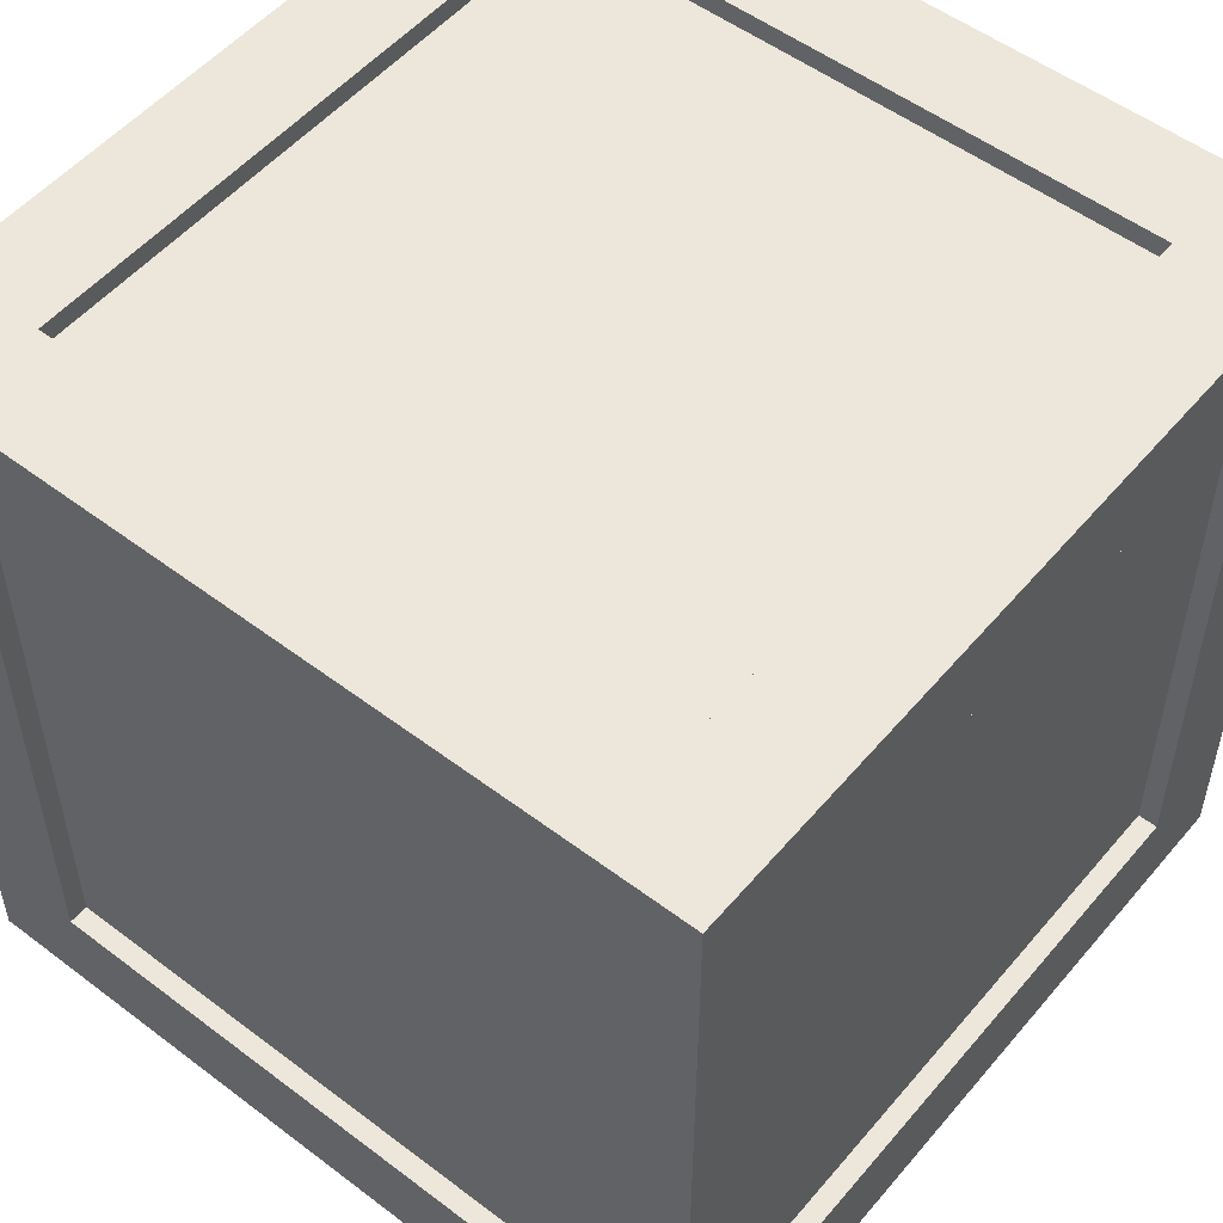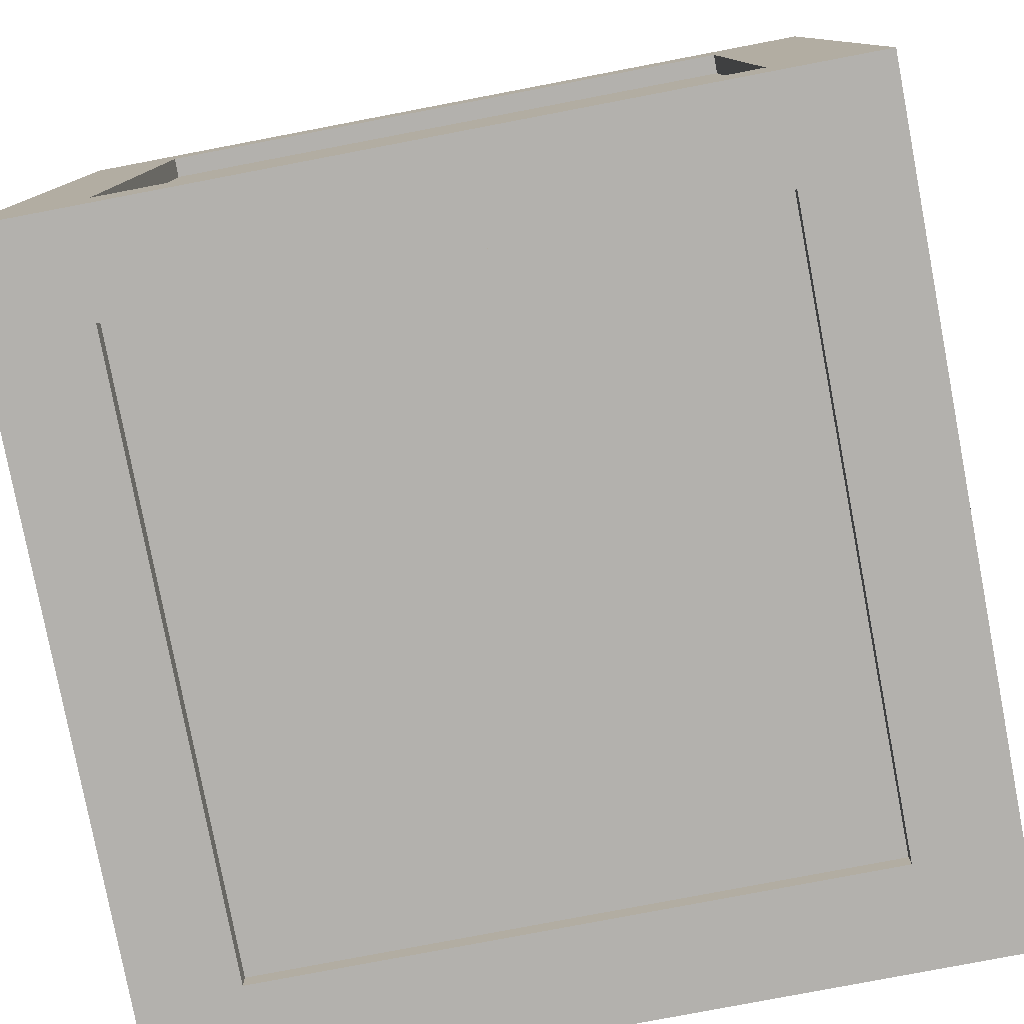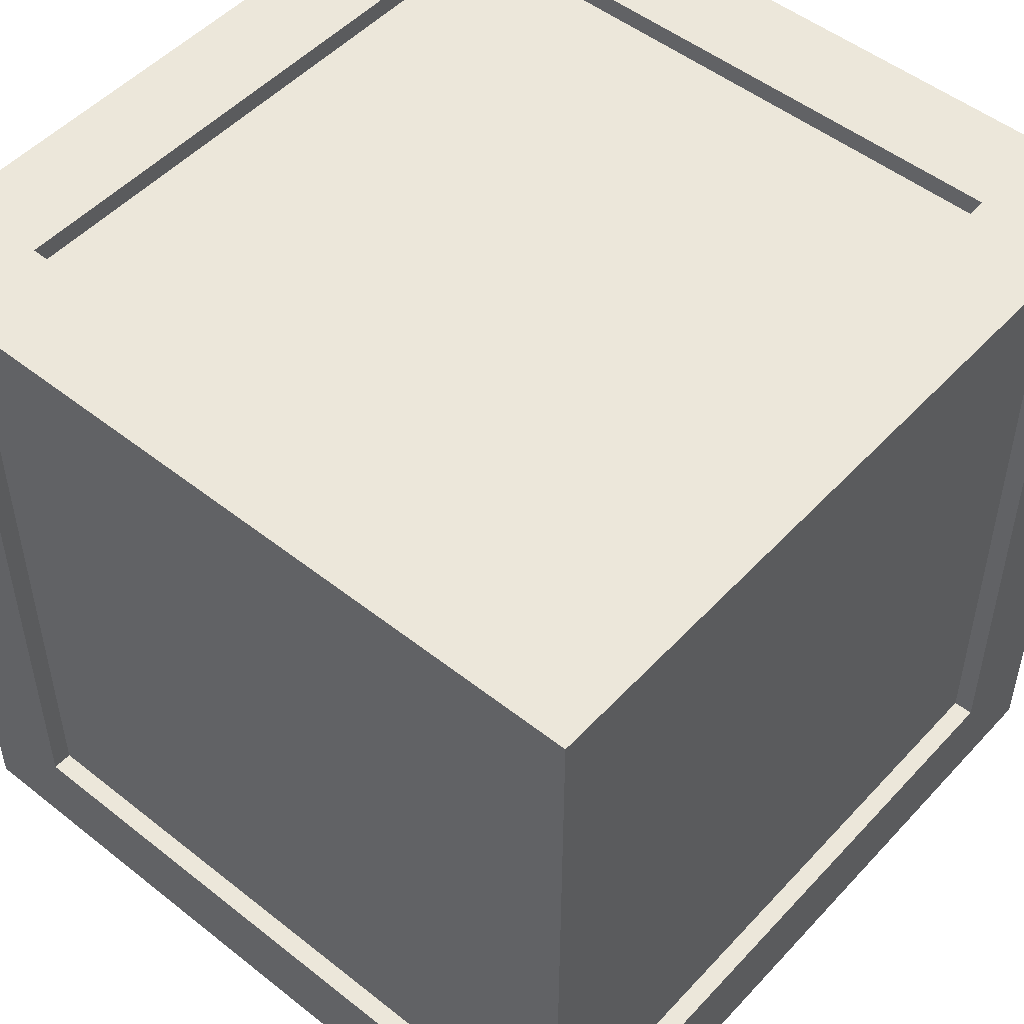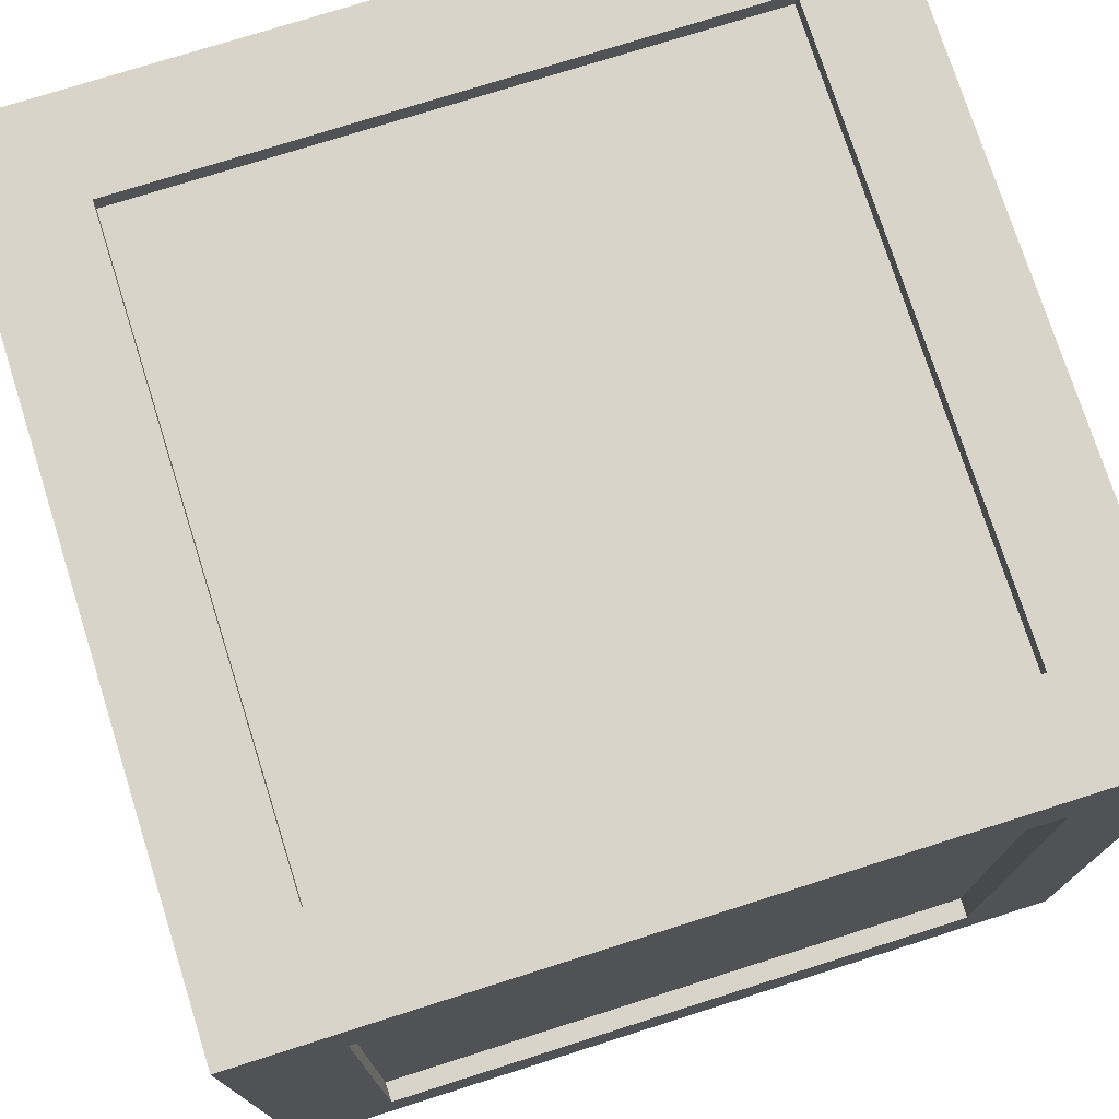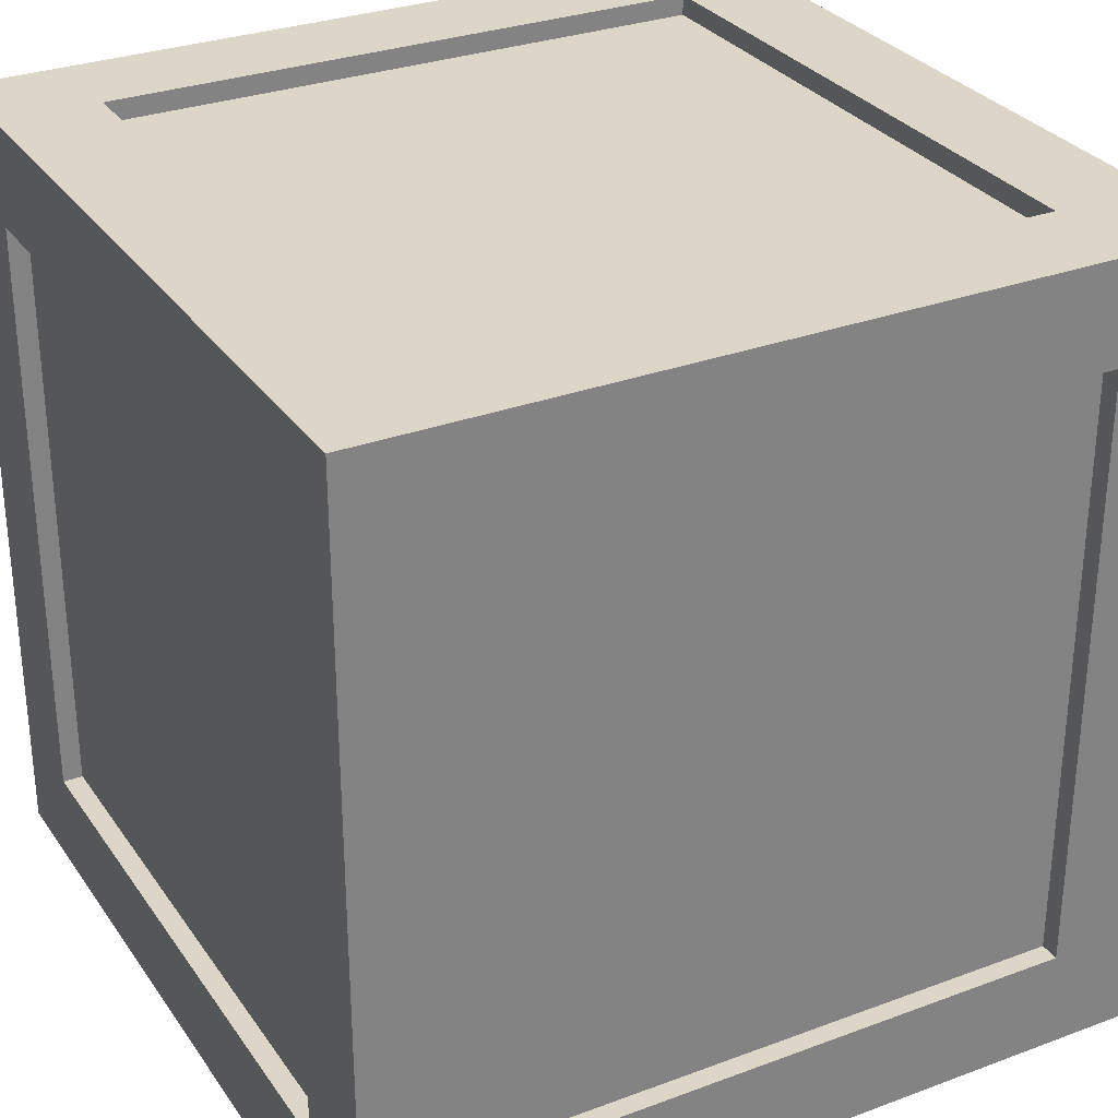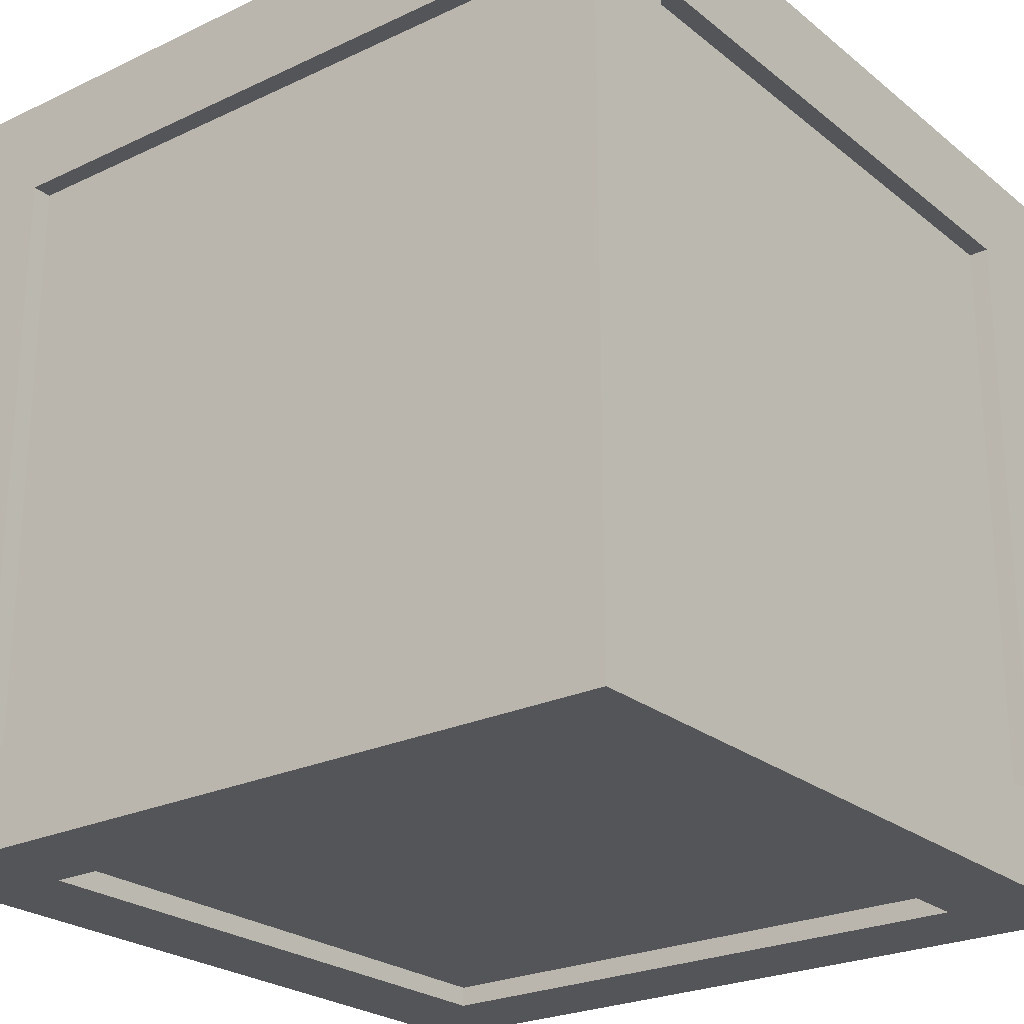
<metadata>
{"format":"obj","ext":"obj","renderer":"f3d","projection":"perspective","resolution":1024,"background":"white","views":[{"elev":52.7,"azim":129.1,"up":"+Z"},{"elev":-79.2,"azim":-79.2,"up":"+Y"},{"elev":50.4,"azim":-139.1,"up":"+Y"},{"elev":75.3,"azim":-17.6,"up":"+Z"},{"elev":30.2,"azim":-28.4,"up":"+Z"},{"elev":-24.5,"azim":127.8,"up":"+Z"}]}
</metadata>
<code>
v -1 1 -0.75
v -1 0.75 -1
v -1 0.75 -0.75
v 0.75 1 -1
v 1 0.75 -1
v 0.75 0.75 -1
v 1 1 0.75
v 1 0.75 1
v 1 0.75 0.75
v -0.75 1 1
v -1 0.75 1
v -0.75 0.75 1
v 1 -1 0.75
v 0.75 -1 1
v 0.75 -1 0.75
v -1 1 0.75
v -0.75 1 0.75
v -0.75 1 -0.75
v 1 -0.75 -0.75
v 1 -0.75 -1
v 0.75 0.75 0.95
v -0.75 -0.75 0.95
v 0.75 -0.75 0.95
v -1 -0.75 0.75
v -1 -0.75 1
v 1 -0.75 0.75
v 1 -1 -0.75
v 0.75 0.95 0.75
v -0.75 0.95 -0.75
v -0.75 0.95 0.75
v 0.95 -0.75 0.75
v 0.95 0.75 -0.75
v 0.95 0.75 0.75
v 0.75 -1 -0.75
v -0.75 -0.95 -0.75
v -0.75 -1 -0.75
v -0.95 -0.75 0.75
v -1 -0.75 -0.75
v 0.75 1 0.75
v 1 1 1
v 1 0.75 -0.75
v 1 1 -0.75
v 1 1 -1
v -0.75 0.75 -1
v -0.75 1 -1
v 0.75 -0.75 -1
v -0.75 -0.75 -0.95
v 0.75 -0.75 -0.95
v -1 1 -1
v 0.75 0.75 1
v -0.75 -1 0.75
v -1 -1 1
v -1 -1 0.75
v -0.75 -0.95 0.75
v -0.75 -1 -1
v -1 -1 -0.75
v -1 -1 -1
v 1 -1 -1
v 0.75 -1 -1
v -0.75 -0.75 1
v -0.75 -1 1
v 0.75 0.95 -0.75
v 0.75 1 -0.75
v 1 -0.75 1
v 1 -1 1
v -0.75 0.75 0.95
v 0.75 0.75 -0.95
v 0.75 -0.95 -0.75
v 0.75 -0.95 0.75
v 0.95 -0.75 -0.75
v -1 -0.75 -1
v -0.95 -0.75 -0.75
v 0.75 1 1
v -0.95 0.75 0.75
v -1 0.75 0.75
v -1 1 1
v -0.75 -0.75 -1
v 0.75 -0.75 1
v -0.75 0.75 -0.95
v -0.95 0.75 -0.75
f 1 2 3
f 4 5 6
f 7 8 9
f 10 11 12
f 13 14 15
f 16 10 17
f 18 16 17
f 5 19 20
f 21 22 23
f 11 24 25
f 26 27 19
f 28 29 30
f 31 32 33
f 34 35 36
f 37 38 24
f 39 40 7
f 7 41 42
f 4 42 43
f 4 44 45
f 46 47 48
f 49 18 45
f 9 32 41
f 12 21 50
f 51 52 53
f 36 54 51
f 55 56 57
f 58 34 59
f 60 52 61
f 18 62 63
f 15 61 51
f 64 14 65
f 23 50 21
f 40 50 8
f 66 60 22
f 26 65 13
f 20 27 58
f 67 46 48
f 43 41 5
f 15 68 34
f 51 69 15
f 41 70 19
f 46 58 59
f 59 36 55
f 71 55 57
f 72 3 38
f 49 44 2
f 17 73 39
f 31 9 26
f 38 57 56
f 51 56 36
f 25 53 52
f 74 24 75
f 76 75 11
f 39 42 63
f 9 64 26
f 17 29 18
f 44 47 77
f 6 20 46
f 12 25 60
f 3 71 38
f 38 53 24
f 1 75 16
f 10 50 73
f 45 63 4
f 3 74 75
f 22 78 23
f 60 14 78
f 70 26 19
f 28 17 39
f 8 78 64
f 62 39 63
f 6 79 44
f 2 77 71
f 79 48 47
f 72 74 80
f 69 35 68
f 27 15 34
f 59 77 46
f 1 49 2
f 4 43 5
f 7 40 8
f 10 76 11
f 13 65 14
f 16 76 10
f 18 1 16
f 5 41 19
f 21 66 22
f 11 75 24
f 26 13 27
f 28 62 29
f 31 70 32
f 34 68 35
f 37 72 38
f 39 73 40
f 7 9 41
f 4 63 42
f 4 6 44
f 46 77 47
f 49 1 18
f 9 33 32
f 12 66 21
f 51 61 52
f 36 35 54
f 55 36 56
f 58 27 34
f 60 25 52
f 18 29 62
f 15 14 61
f 64 78 14
f 23 78 50
f 40 73 50
f 66 12 60
f 26 64 65
f 20 19 27
f 67 6 46
f 43 42 41
f 15 69 68
f 51 54 69
f 41 32 70
f 46 20 58
f 59 34 36
f 71 77 55
f 72 80 3
f 49 45 44
f 17 10 73
f 31 33 9
f 38 71 57
f 51 53 56
f 25 24 53
f 74 37 24
f 76 16 75
f 39 7 42
f 9 8 64
f 17 30 29
f 44 79 47
f 6 5 20
f 12 11 25
f 3 2 71
f 38 56 53
f 1 3 75
f 10 12 50
f 45 18 63
f 3 80 74
f 22 60 78
f 60 61 14
f 70 31 26
f 28 30 17
f 8 50 78
f 62 28 39
f 6 67 79
f 2 44 77
f 79 67 48
f 72 37 74
f 69 54 35
f 27 13 15
f 59 55 77

</code>
